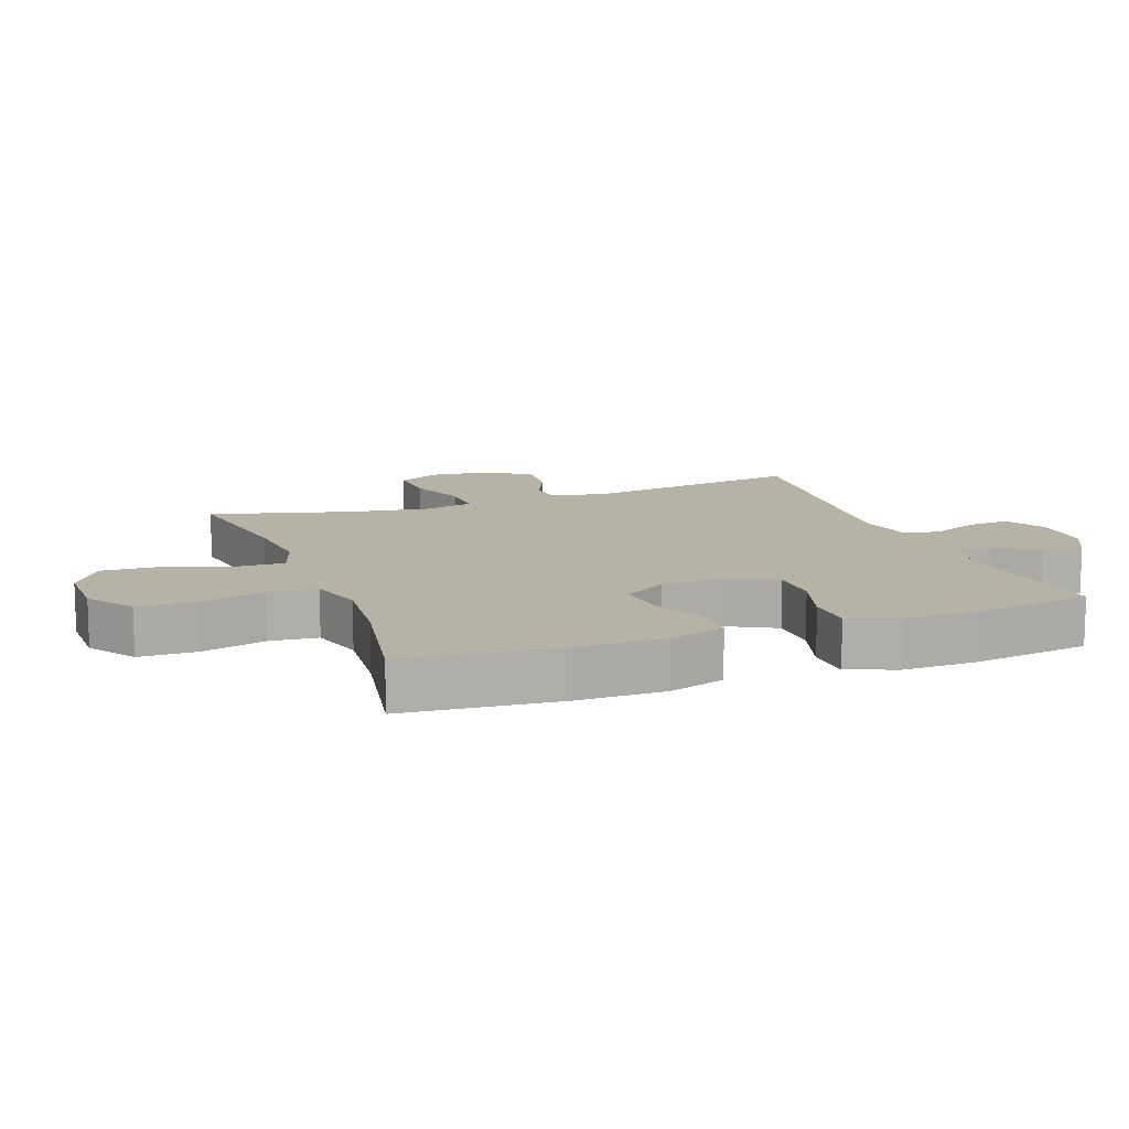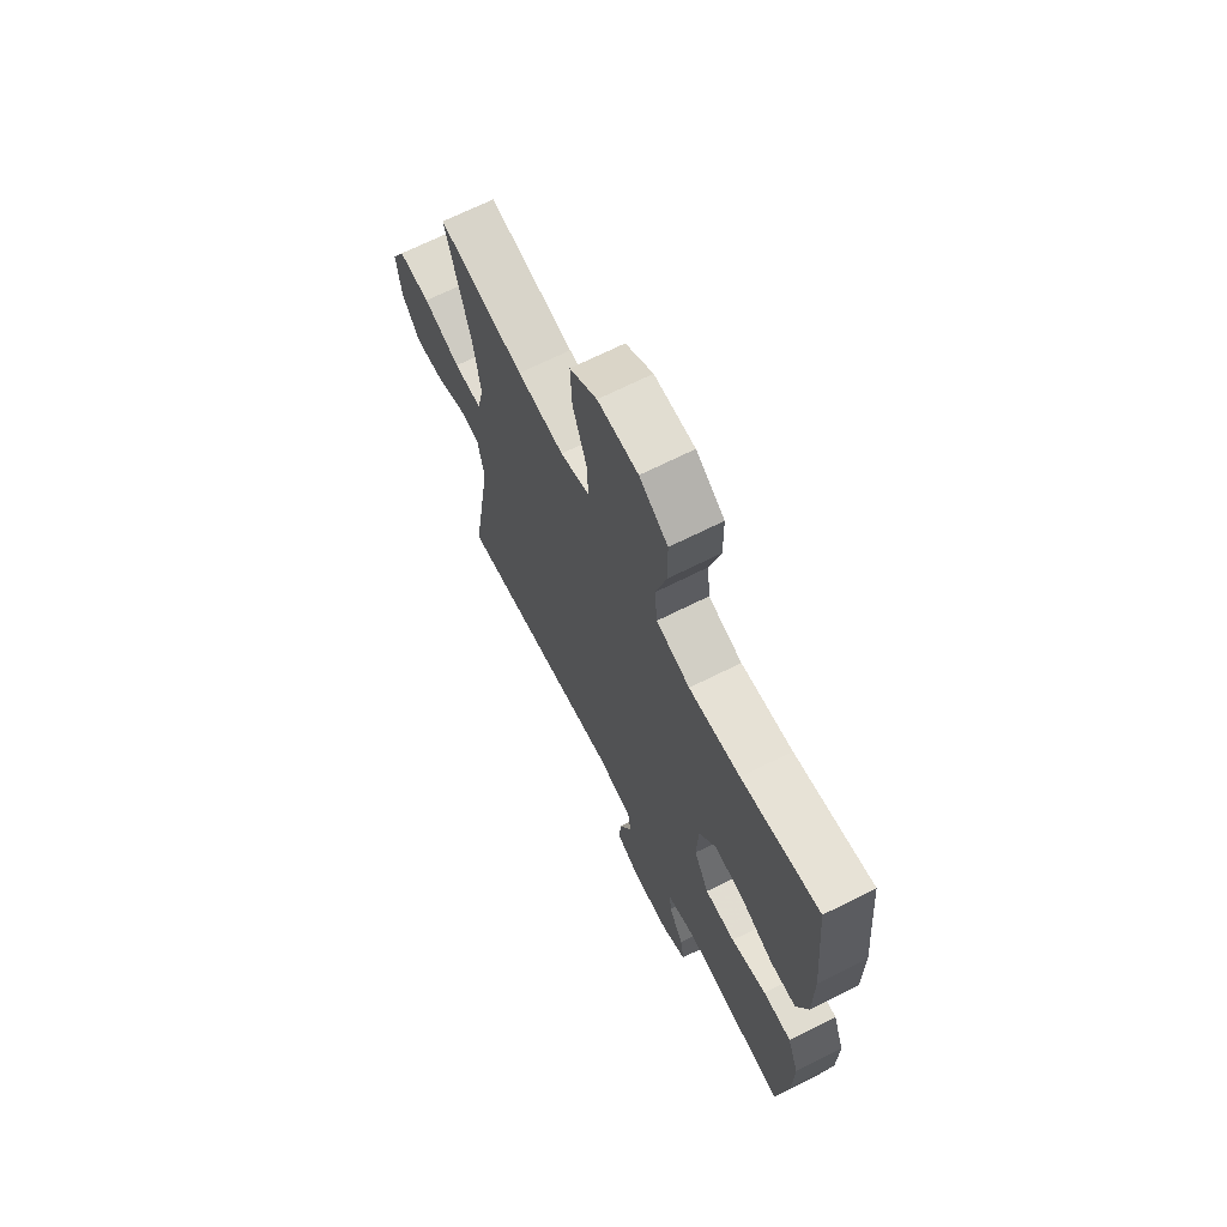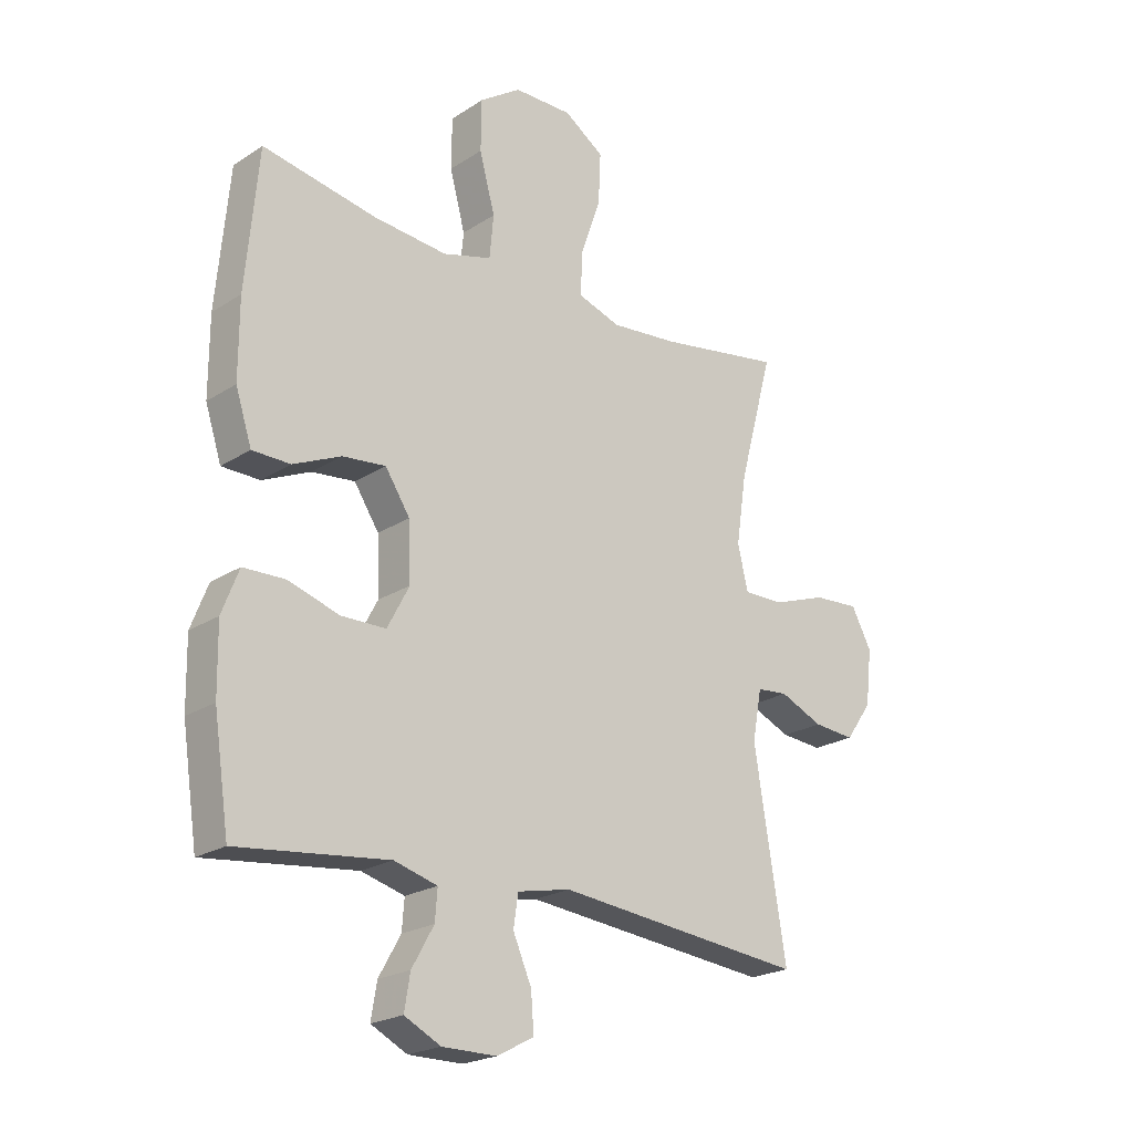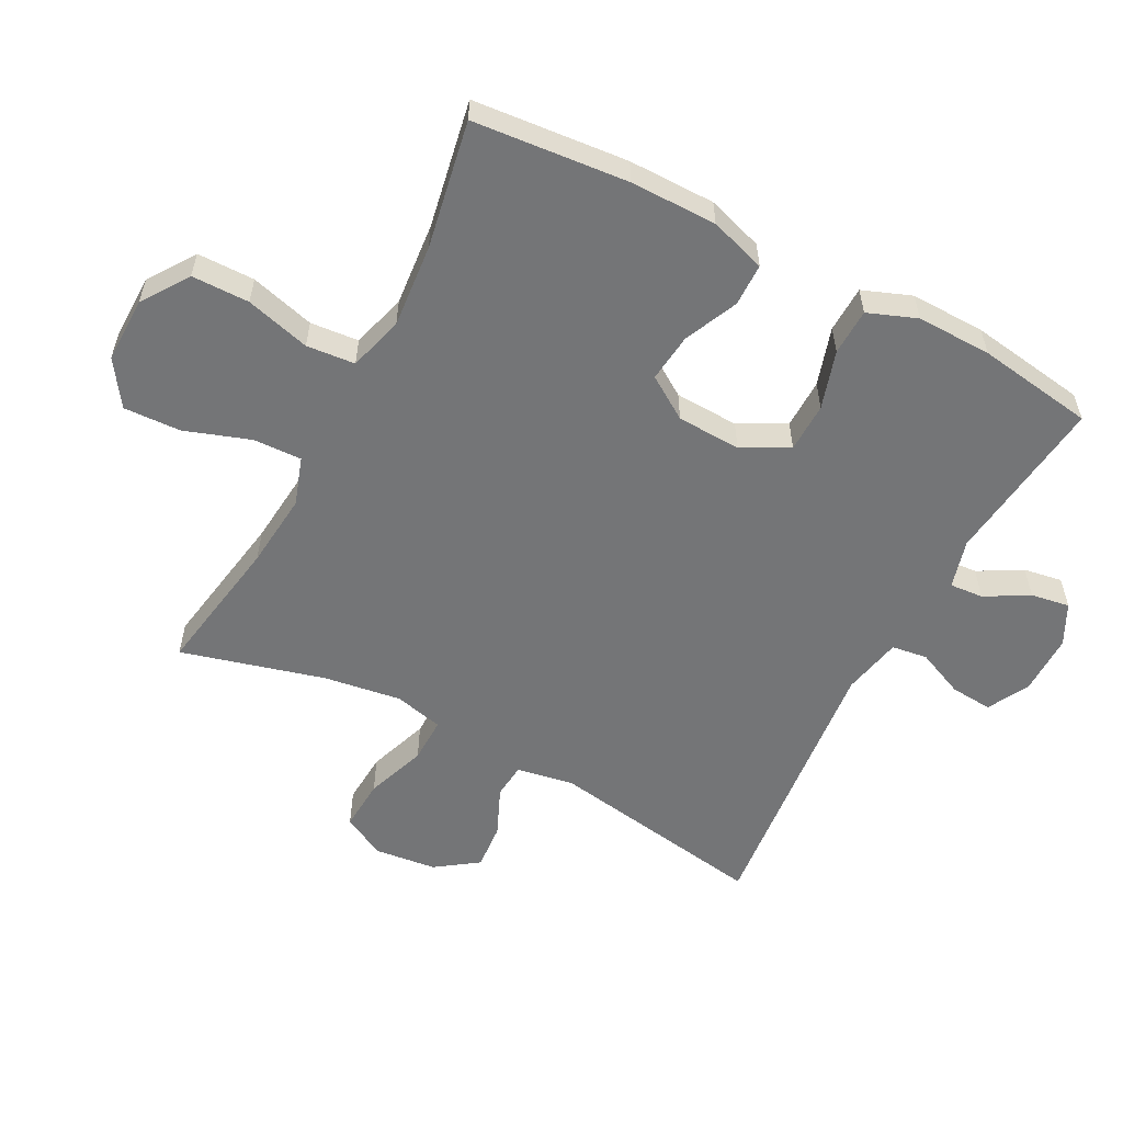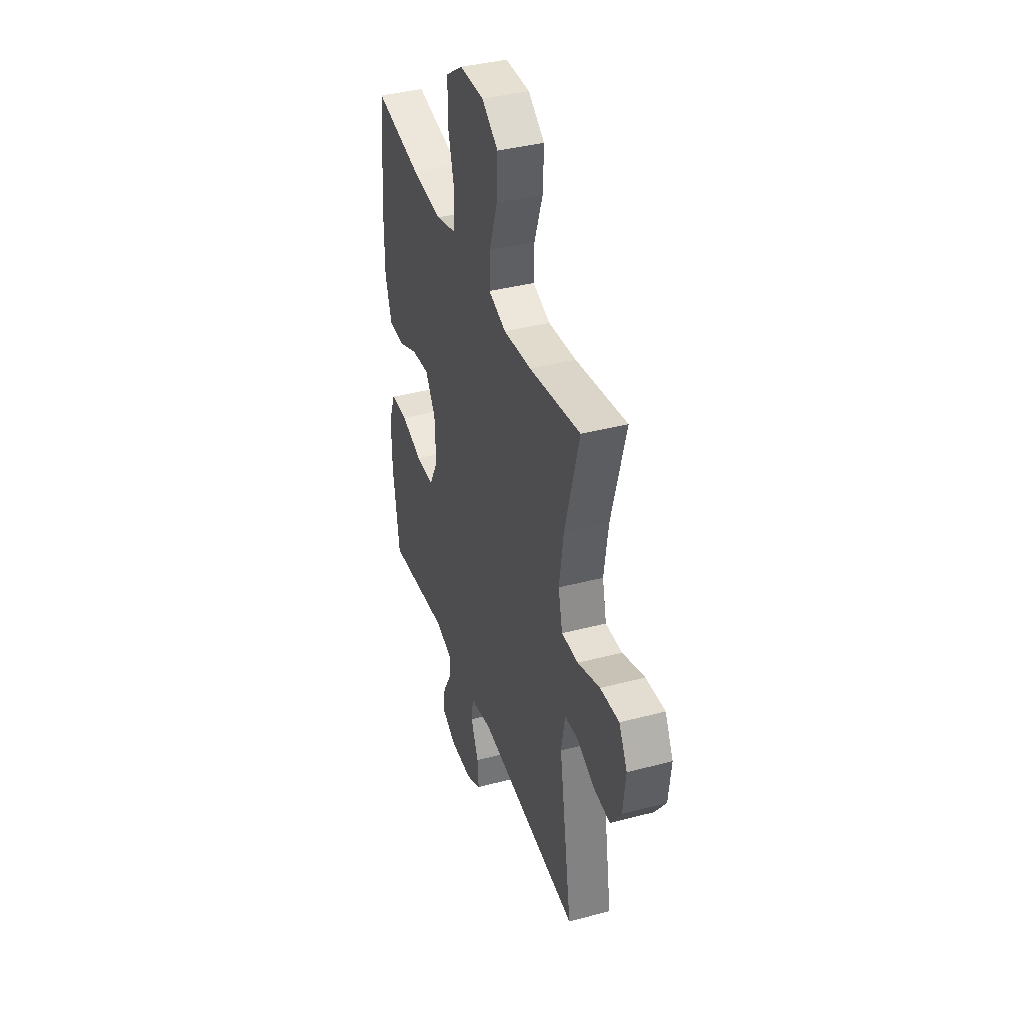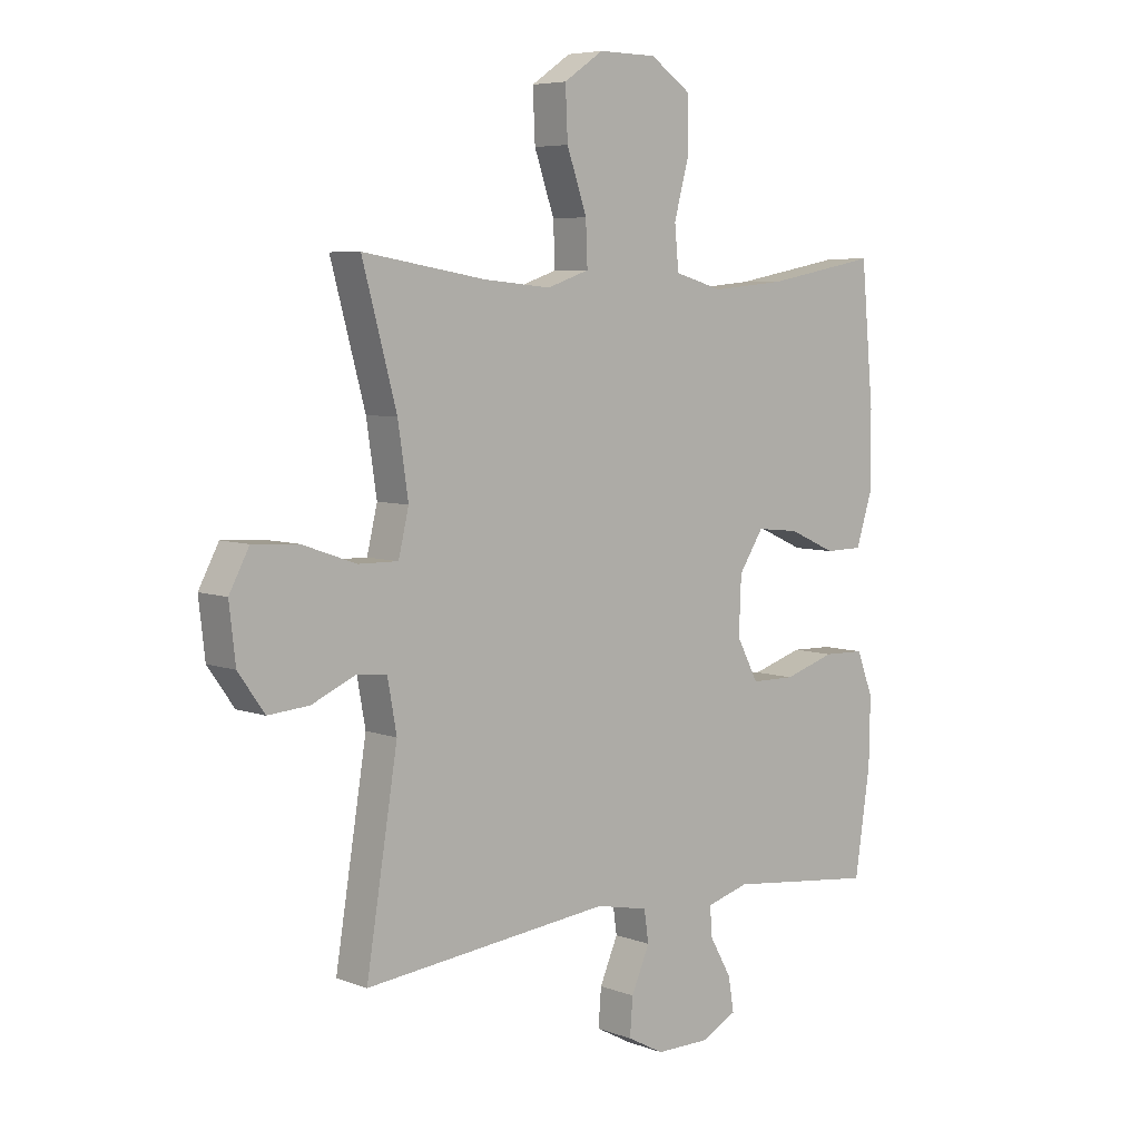
<metadata>
{"format":"obj","ext":"obj","renderer":"f3d","projection":"perspective","resolution":1024,"background":"white","views":[{"elev":12.2,"azim":69.7,"up":"+Y"},{"elev":68.4,"azim":63.3,"up":"+Z"},{"elev":-22.0,"azim":138.2,"up":"+Z"},{"elev":-56.5,"azim":62.2,"up":"+Y"},{"elev":38.9,"azim":-108.3,"up":"+Z"},{"elev":6.1,"azim":-42.0,"up":"+Z"}]}
</metadata>
<code>
v 0.5 0.07 0.5
v 0.522 0.07 0.261
v 0.522 0.07 0.127
v 0.494 0.07 0.04
v 0.428 0.07 0.039
v 0.345 0.07 0.076
v 0.27 0.07 0.084
v 0.227 0.07 0.018
v 0.223 0.07 -0.081
v 0.261 0.07 -0.153
v 0.338 0.07 -0.154
v 0.428 0.07 -0.126
v 0.5 0.07 -0.128
v 0.529 0.07 -0.203
v 0.527 0.07 -0.319
v 0.5 0.07 -0.5
v 0.239 0.07 -0.47
v 0.164 0.07 -0.491
v 0.168 0.07 -0.543
v 0.206 0.07 -0.61
v 0.216 0.07 -0.67
v 0.153 0.07 -0.702
v 0.059 0.07 -0.702
v -0.005 0.07 -0.668
v 0 0.07 -0.603
v 0.032 0.07 -0.529
v 0.024 0.07 -0.474
v -0.068 0.07 -0.455
v -0.5 0.07 -0.5
v -0.445 0.07 -0.159
v -0.461 0.07 -0.071
v -0.515 0.07 -0.066
v -0.59 0.07 -0.099
v -0.662 0.07 -0.105
v -0.708 0.07 -0.04
v -0.719 0.07 0.056
v -0.684 0.07 0.122
v -0.604 0.07 0.117
v -0.51 0.07 0.084
v -0.44 0.07 0.083
v -0.422 0.07 0.159
v -0.44 0.07 0.279
v -0.5 0.07 0.5
v -0.284 0.07 0.464
v -0.167 0.07 0.453
v -0.093 0.07 0.478
v -0.096 0.07 0.553
v -0.131 0.07 0.654
v -0.135 0.07 0.742
v -0.066 0.07 0.789
v 0.036 0.07 0.788
v 0.108 0.07 0.739
v 0.109 0.07 0.65
v 0.082 0.07 0.55
v 0.089 0.07 0.475
v 0.174 0.07 0.451
v 0.303 0.07 0.463
v 0.5 0 0.5
v 0.522 0 0.261
v 0.522 0 0.127
v 0.494 0 0.04
v 0.428 0 0.039
v 0.345 0 0.076
v 0.27 0 0.084
v 0.227 0 0.018
v 0.223 0 -0.081
v 0.261 0 -0.153
v 0.338 0 -0.154
v 0.428 0 -0.126
v 0.5 0 -0.128
v 0.529 0 -0.203
v 0.527 0 -0.319
v 0.5 0 -0.5
v 0.239 0 -0.47
v 0.164 0 -0.491
v 0.168 0 -0.543
v 0.206 0 -0.61
v 0.216 0 -0.67
v 0.153 0 -0.702
v 0.059 0 -0.702
v -0.005 0 -0.668
v 0 0 -0.603
v 0.032 0 -0.529
v 0.024 0 -0.474
v -0.068 0 -0.455
v -0.5 0 -0.5
v -0.445 0 -0.159
v -0.461 0 -0.071
v -0.515 0 -0.066
v -0.59 0 -0.099
v -0.662 0 -0.105
v -0.708 0 -0.04
v -0.719 0 0.056
v -0.684 0 0.122
v -0.604 0 0.117
v -0.51 0 0.084
v -0.44 0 0.083
v -0.422 0 0.159
v -0.44 0 0.279
v -0.5 0 0.5
v -0.284 0 0.464
v -0.167 0 0.453
v -0.093 0 0.478
v -0.096 0 0.553
v -0.131 0 0.654
v -0.135 0 0.742
v -0.066 0 0.789
v 0.036 0 0.788
v 0.108 0 0.739
v 0.109 0 0.65
v 0.082 0 0.55
v 0.089 0 0.475
v 0.174 0 0.451
v 0.303 0 0.463
f 52 53 54
f 51 52 54
f 50 51 54
f 49 50 54
f 48 49 54
f 47 48 54
f 46 47 54 55
f 45 46 55 56
f 42 43 44
f 41 42 44 45
f 40 41 45 56
f 37 38 39
f 36 37 39
f 35 36 39
f 34 35 39
f 33 34 39
f 32 33 39
f 31 32 39 40
f 40 56 57
f 31 40 57
f 30 31 57
f 24 25 26
f 23 24 26
f 22 23 26
f 21 22 26
f 20 21 26
f 19 20 26
f 18 19 26 27
f 17 18 27 28
f 15 16 17
f 14 15 17
f 13 14 17
f 12 13 17
f 11 12 17
f 10 11 17 28
f 4 5 6
f 3 4 6
f 2 3 6
f 1 2 6
f 57 1 6
f 57 6 7
f 30 57 7 8
f 28 29 30
f 10 28 30
f 9 10 30
f 8 9 30
f 111 110 109
f 111 109 108
f 111 108 107
f 111 107 106
f 111 106 105
f 111 105 104
f 112 111 104 103
f 113 112 103 102
f 101 100 99
f 102 101 99 98
f 113 102 98 97
f 96 95 94
f 96 94 93
f 96 93 92
f 96 92 91
f 96 91 90
f 96 90 89
f 97 96 89 88
f 114 113 97
f 114 97 88
f 114 88 87
f 83 82 81
f 83 81 80
f 83 80 79
f 83 79 78
f 83 78 77
f 83 77 76
f 84 83 76 75
f 85 84 75 74
f 74 73 72
f 74 72 71
f 74 71 70
f 74 70 69
f 74 69 68
f 85 74 68 67
f 63 62 61
f 63 61 60
f 63 60 59
f 63 59 58
f 63 58 114
f 64 63 114
f 65 64 114 87
f 87 86 85
f 87 85 67
f 87 67 66
f 87 66 65
f 1 58 59 2
f 2 59 60 3
f 3 60 61 4
f 4 61 62 5
f 5 62 63 6
f 6 63 64 7
f 7 64 65 8
f 8 65 66 9
f 9 66 67 10
f 10 67 68 11
f 11 68 69 12
f 12 69 70 13
f 13 70 71 14
f 14 71 72 15
f 15 72 73 16
f 16 73 74 17
f 17 74 75 18
f 18 75 76 19
f 19 76 77 20
f 20 77 78 21
f 21 78 79 22
f 22 79 80 23
f 23 80 81 24
f 24 81 82 25
f 25 82 83 26
f 26 83 84 27
f 27 84 85 28
f 28 85 86 29
f 29 86 87 30
f 30 87 88 31
f 31 88 89 32
f 32 89 90 33
f 33 90 91 34
f 34 91 92 35
f 35 92 93 36
f 36 93 94 37
f 37 94 95 38
f 38 95 96 39
f 39 96 97 40
f 40 97 98 41
f 41 98 99 42
f 42 99 100 43
f 43 100 101 44
f 44 101 102 45
f 45 102 103 46
f 46 103 104 47
f 47 104 105 48
f 48 105 106 49
f 49 106 107 50
f 50 107 108 51
f 51 108 109 52
f 52 109 110 53
f 53 110 111 54
f 54 111 112 55
f 55 112 113 56
f 56 113 114 57
f 57 114 58 1

</code>
